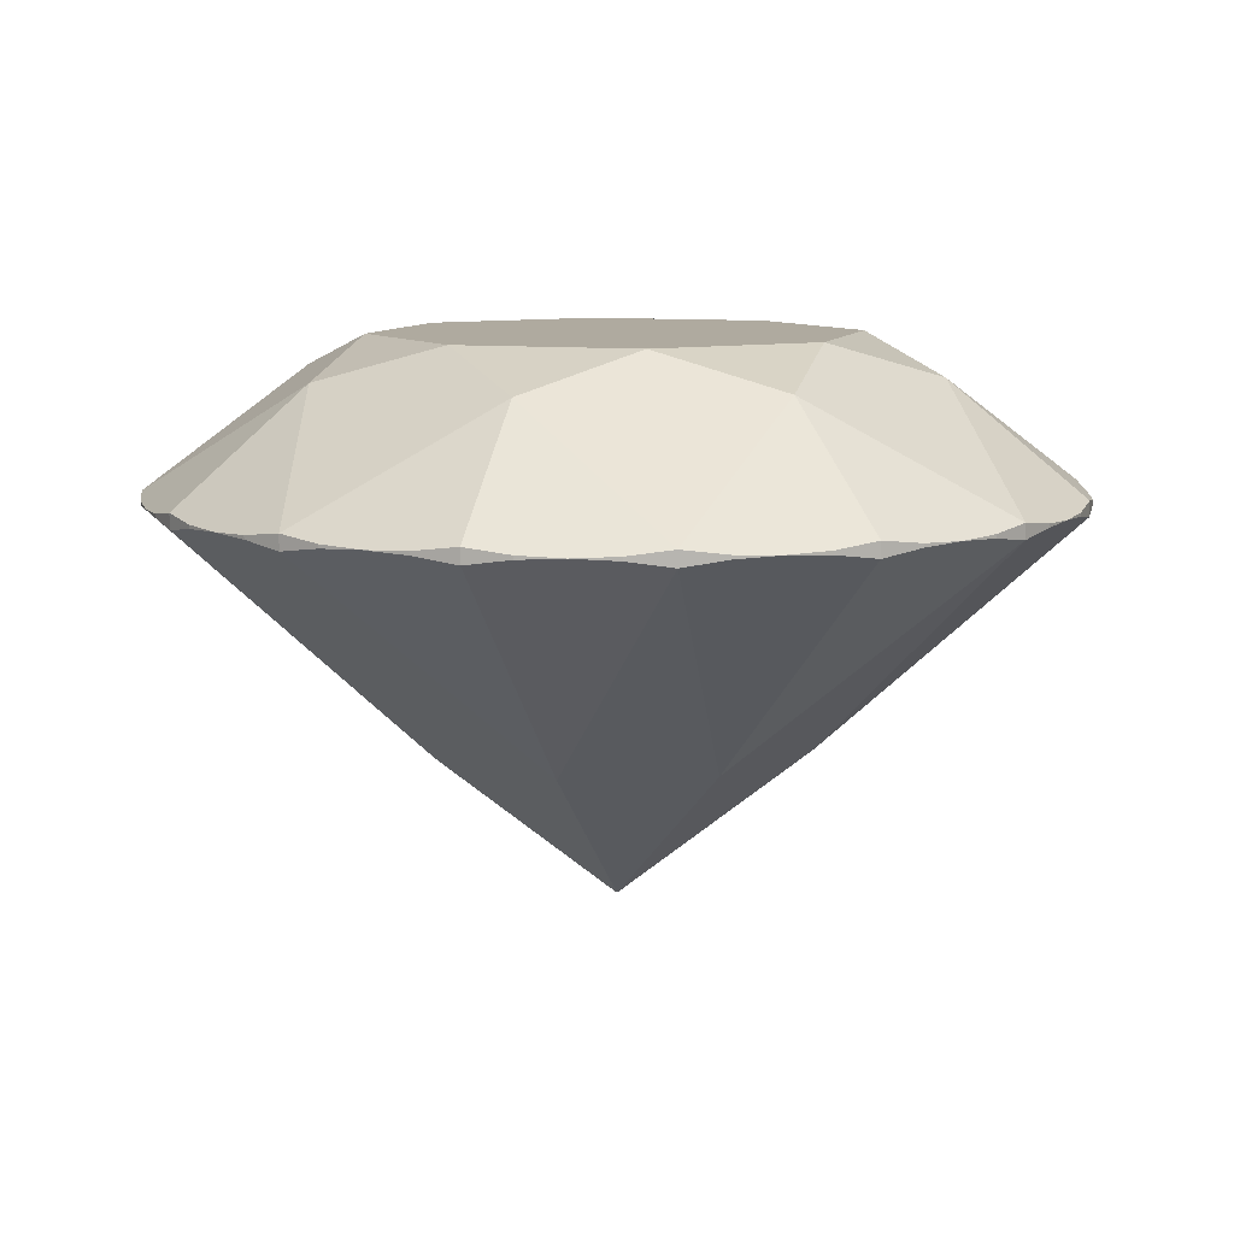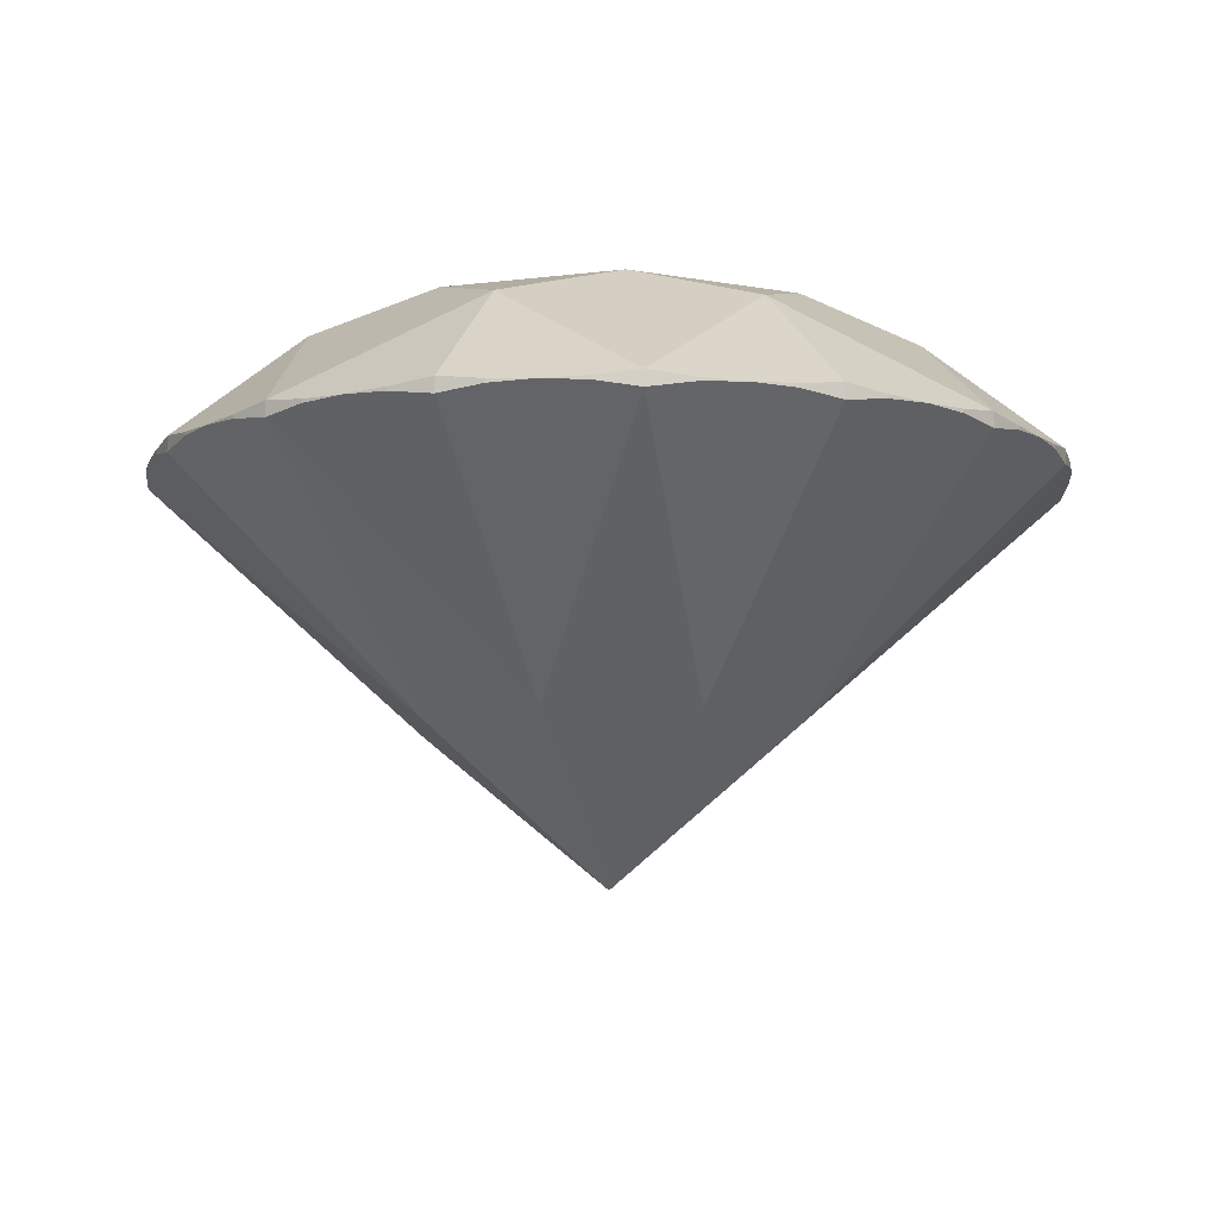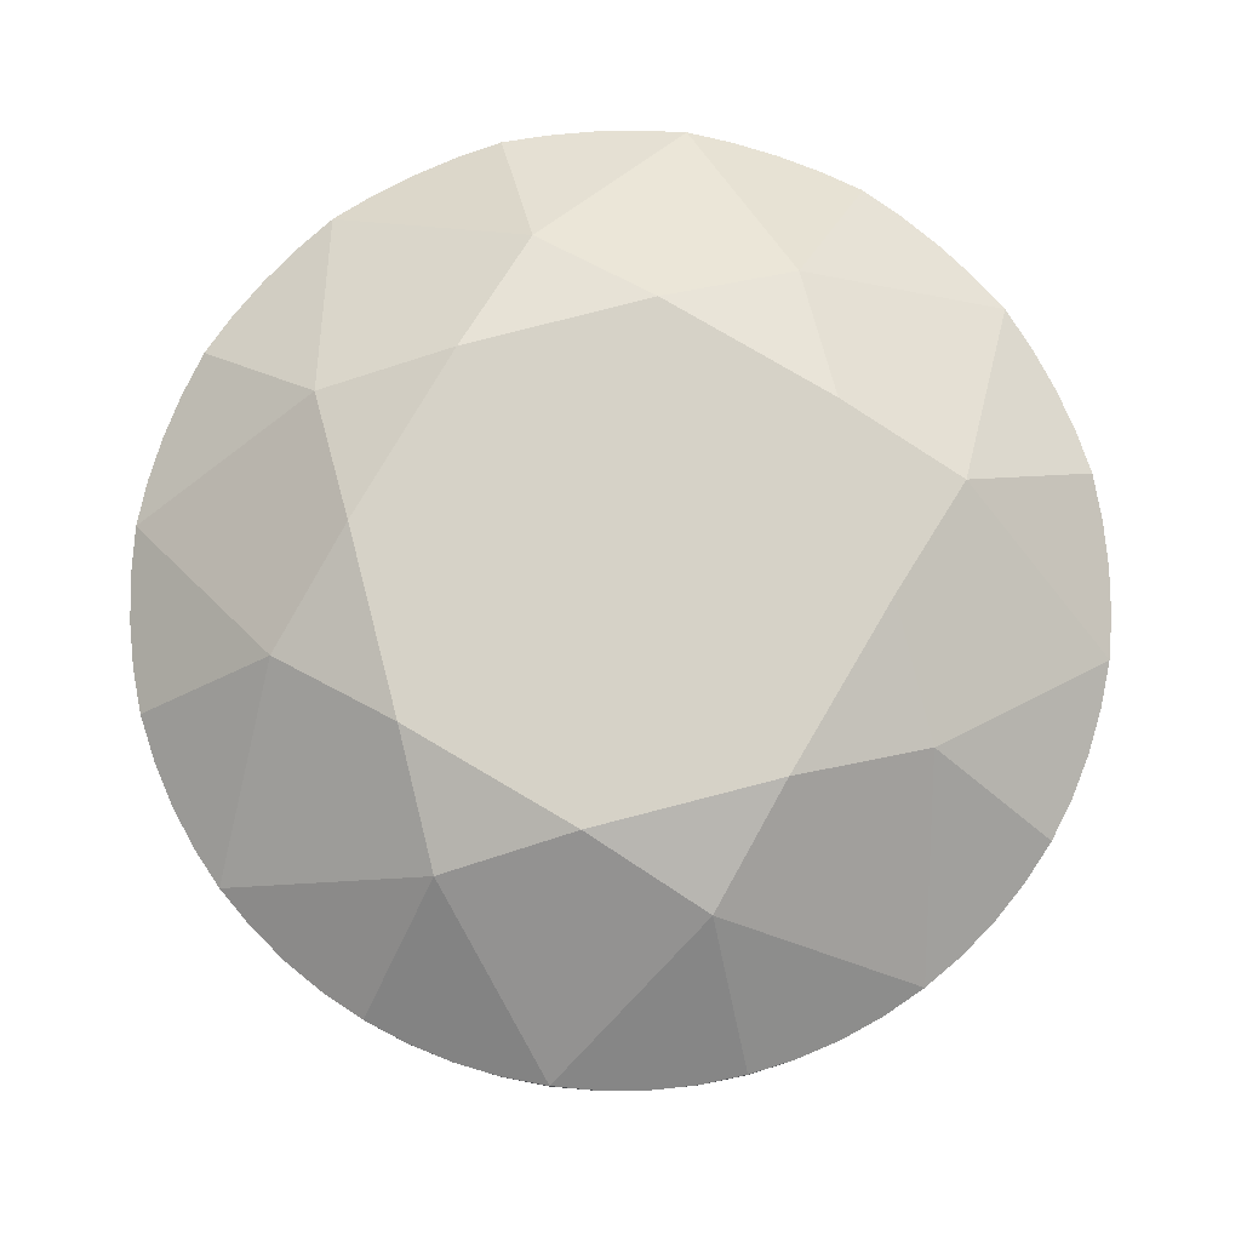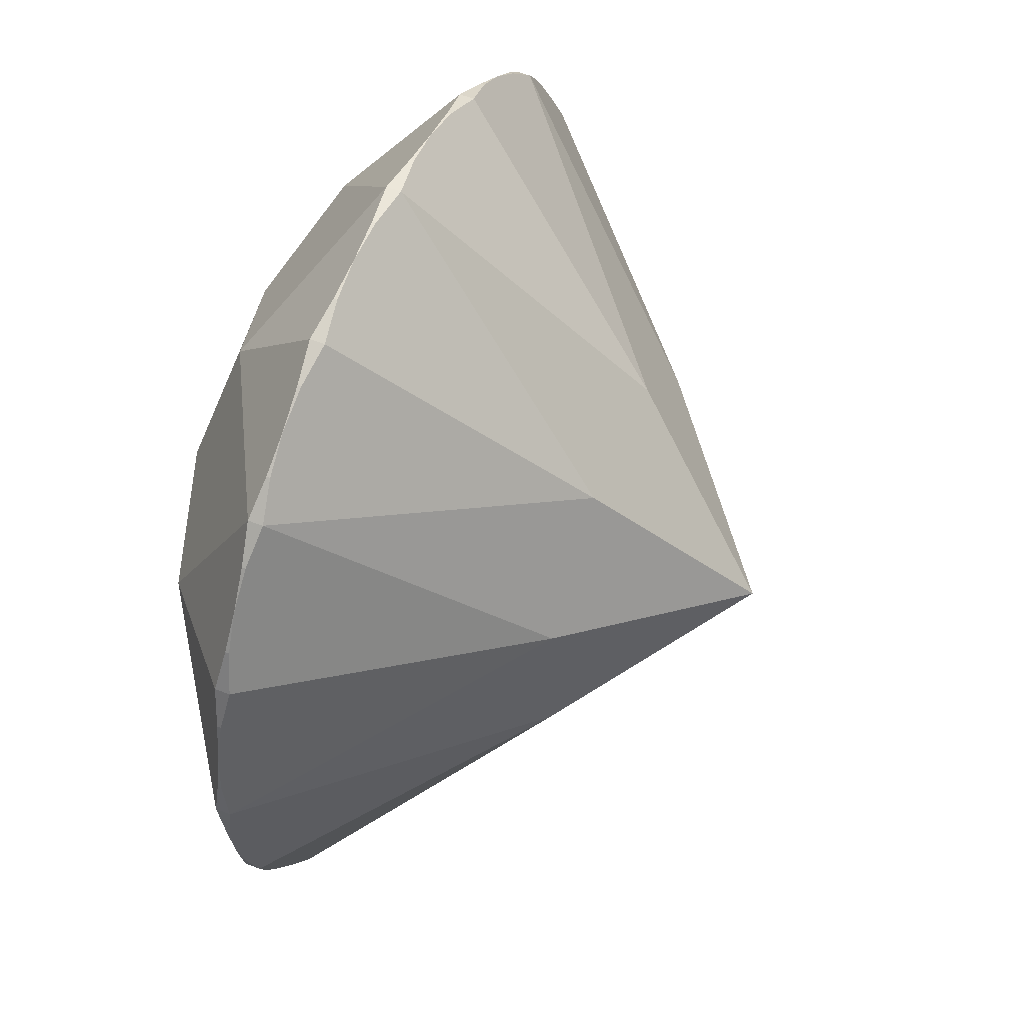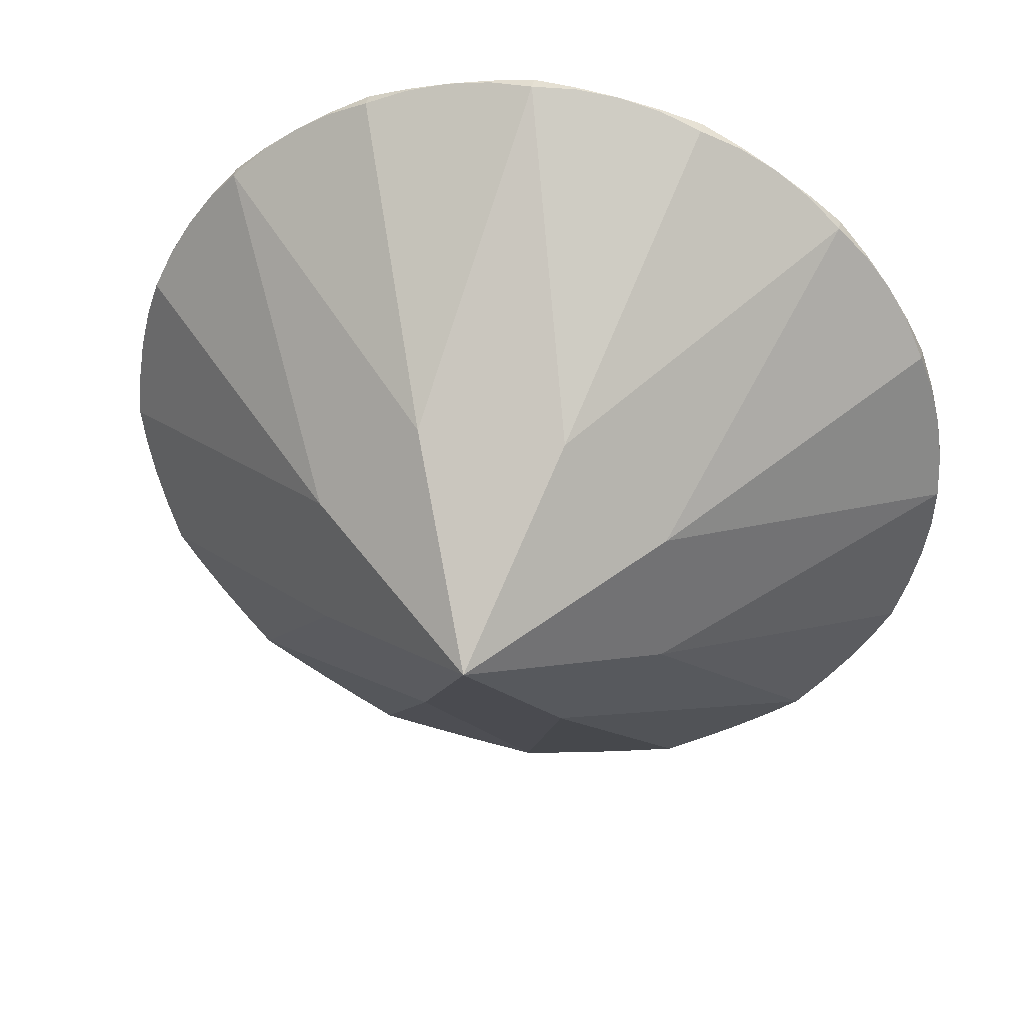
<metadata>
{"format":"obj","ext":"obj","renderer":"f3d","projection":"perspective","resolution":1024,"background":"white","views":[{"elev":9.4,"azim":-51.2,"up":"+Y"},{"elev":-9.1,"azim":-93.7,"up":"+Y"},{"elev":78.6,"azim":8.0,"up":"+Y"},{"elev":53.7,"azim":-67.2,"up":"+Z"},{"elev":36.7,"azim":10.1,"up":"+Z"}]}
</metadata>
<code>
o dobj_dmesh
v 1 2.167 0
v 0.9952 2.18 -0.09802
v 0.9952 2.189 -0.09802
v 1 2.201 0
v 0.9952 2.189 0.09802
v 0.9952 2.18 0.09802
v 0.9239 2.167 -0.3827
v 0.8819 2.18 -0.4714
v 0.8819 2.189 -0.4714
v 0.9239 2.201 -0.3827
v 0.9569 2.189 -0.2903
v 0.9569 2.18 -0.2903
v 0.7071 2.167 -0.7071
v 0.6344 2.18 -0.773
v 0.6344 2.189 -0.773
v 0.7071 2.201 -0.7071
v 0.773 2.189 -0.6344
v 0.773 2.18 -0.6344
v 0.3827 2.167 -0.9239
v 0.2903 2.18 -0.9569
v 0.2903 2.189 -0.9569
v 0.3827 2.201 -0.9239
v 0.4714 2.189 -0.8819
v 0.4714 2.18 -0.8819
v 0 2.167 -1
v -0.09802 2.18 -0.9952
v -0.09802 2.189 -0.9952
v 0 2.201 -1
v 0.09802 2.189 -0.9952
v 0.09802 2.18 -0.9952
v -0.3827 2.167 -0.9239
v -0.4714 2.18 -0.8819
v -0.4714 2.189 -0.8819
v -0.3827 2.201 -0.9239
v -0.2903 2.189 -0.9569
v -0.2903 2.18 -0.9569
v -0.7071 2.167 -0.7071
v -0.773 2.18 -0.6344
v -0.773 2.189 -0.6344
v -0.7071 2.201 -0.7071
v -0.6344 2.189 -0.773
v -0.6344 2.18 -0.773
v -0.9239 2.167 -0.3827
v -0.9569 2.18 -0.2903
v -0.9569 2.189 -0.2903
v -0.9239 2.201 -0.3827
v -0.8819 2.189 -0.4714
v -0.8819 2.18 -0.4714
v -1 2.167 0
v -0.9952 2.18 0.09802
v -0.9952 2.189 0.09802
v -1 2.201 0
v -0.9952 2.189 -0.09802
v -0.9952 2.18 -0.09802
v -0.9239 2.167 0.3827
v -0.8819 2.18 0.4714
v -0.8819 2.189 0.4714
v -0.9239 2.201 0.3827
v -0.9569 2.189 0.2903
v -0.9569 2.18 0.2903
v -0.7071 2.167 0.7071
v -0.6344 2.18 0.773
v -0.6344 2.189 0.773
v -0.7071 2.201 0.7071
v -0.773 2.189 0.6344
v -0.773 2.18 0.6344
v -0.3827 2.167 0.9239
v -0.2903 2.18 0.9569
v -0.2903 2.189 0.9569
v -0.3827 2.201 0.9239
v -0.4714 2.189 0.8819
v -0.4714 2.18 0.8819
v 0 2.167 1
v 0.09802 2.18 0.9952
v 0.09802 2.189 0.9952
v 0 2.201 1
v -0.09802 2.189 0.9952
v -0.09802 2.18 0.9952
v 0.3827 2.167 0.9239
v 0.4714 2.18 0.8819
v 0.4714 2.189 0.8819
v 0.3827 2.201 0.9239
v 0.2903 2.189 0.9569
v 0.2903 2.18 0.9569
v 0.7071 2.167 0.7071
v 0.773 2.18 0.6344
v 0.773 2.189 0.6344
v 0.7071 2.201 0.7071
v 0.6344 2.189 0.773
v 0.6344 2.18 0.773
v 0.9239 2.167 0.3827
v 0.9569 2.18 0.2903
v 0.9569 2.189 0.2903
v 0.9239 2.201 0.3827
v 0.8819 2.189 0.4714
v 0.8819 2.18 0.4714
v 0.9808 2.184 -0.1951
v 0.9808 2.185 -0.1951
v 0.8315 2.184 -0.5556
v 0.8315 2.185 -0.5556
v 0.5556 2.184 -0.8315
v 0.5556 2.185 -0.8315
v 0.1951 2.184 -0.9808
v 0.1951 2.185 -0.9808
v -0.1951 2.184 -0.9808
v -0.1951 2.185 -0.9808
v -0.5556 2.184 -0.8315
v -0.5556 2.185 -0.8315
v -0.8315 2.184 -0.5556
v -0.8315 2.185 -0.5556
v -0.9808 2.184 -0.1951
v -0.9808 2.185 -0.1951
v -0.9808 2.184 0.1951
v -0.9808 2.185 0.1951
v -0.8315 2.184 0.5556
v -0.8315 2.185 0.5556
v -0.5556 2.184 0.8315
v -0.5556 2.185 0.8315
v -0.1951 2.184 0.9808
v -0.1951 2.185 0.9808
v 0.1951 2.184 0.9808
v 0.1951 2.185 0.9808
v 0.5556 2.184 0.8315
v 0.5556 2.185 0.8315
v 0.8315 2.184 0.5556
v 0.8315 2.185 0.5556
v 0.9808 2.184 0.1951
v 0.9808 2.185 0.1951
v 0.6475 2.444 0.2682
v 0.6475 2.444 -0.2682
v 0.2682 2.444 -0.6475
v -0.2682 2.444 -0.6475
v -0.6475 2.444 -0.2682
v -0.6475 2.444 0.2682
v -0.2682 2.444 0.6475
v 0.2682 2.444 0.6475
v 0.53 2.525 0
v 0.3748 2.525 -0.3748
v 0 2.525 -0.53
v -0.3748 2.525 -0.3748
v -0.53 2.525 0
v -0.3748 2.525 0.3748
v 0 2.525 0.53
v 0.3748 2.525 0.3748
v 0.4 1.649 -0.1657
v 0.4 1.649 0.1657
v 0.1657 1.649 -0.4
v -0.1657 1.649 -0.4
v -0.4 1.649 -0.1657
v -0.4 1.649 0.1657
v -0.1657 1.649 0.4
v 0.1657 1.649 0.4
v 0 1.305 0
f 1 2 3 4
f 1 4 5 6
f 7 8 9 10
f 7 10 11 12
f 13 14 15 16
f 13 16 17 18
f 19 20 21 22
f 19 22 23 24
f 25 26 27 28
f 25 28 29 30
f 31 32 33 34
f 31 34 35 36
f 37 38 39 40
f 37 40 41 42
f 43 44 45 46
f 43 46 47 48
f 49 50 51 52
f 49 52 53 54
f 55 56 57 58
f 55 58 59 60
f 61 62 63 64
f 61 64 65 66
f 67 68 69 70
f 67 70 71 72
f 73 74 75 76
f 73 76 77 78
f 79 80 81 82
f 79 82 83 84
f 85 86 87 88
f 85 88 89 90
f 91 92 93 94
f 91 94 95 96
f 97 98 3 2
f 97 12 11 98
f 99 100 9 8
f 99 18 17 100
f 101 102 15 14
f 101 24 23 102
f 103 104 21 20
f 103 30 29 104
f 105 106 27 26
f 105 36 35 106
f 107 108 33 32
f 107 42 41 108
f 109 110 39 38
f 109 48 47 110
f 111 112 45 44
f 111 54 53 112
f 113 114 51 50
f 113 60 59 114
f 115 116 57 56
f 115 66 65 116
f 117 118 63 62
f 117 72 71 118
f 119 120 69 68
f 119 78 77 120
f 121 122 75 74
f 121 84 83 122
f 123 124 81 80
f 123 90 89 124
f 125 126 87 86
f 125 96 95 126
f 127 128 93 92
f 127 6 5 128
f 4 129 94 93 128 5
f 88 87 126 95 94 129
f 10 9 100 17 16 130
f 10 130 4 3 98 11
f 22 21 104 29 28 131
f 22 131 16 15 102 23
f 34 33 108 41 40 132
f 34 132 28 27 106 35
f 46 45 112 53 52 133
f 46 133 40 39 110 47
f 58 57 116 65 64 134
f 58 134 52 51 114 59
f 70 69 120 77 76 135
f 70 135 64 63 118 71
f 82 81 124 89 88 136
f 82 136 76 75 122 83
f 137 130 138
f 138 130 16 131
f 138 131 139
f 139 131 28 132
f 139 132 140
f 140 132 40 133
f 140 133 141
f 141 133 52 134
f 141 134 142
f 142 134 64 135
f 142 135 143
f 143 135 76 136
f 143 136 144
f 144 136 88 129
f 144 129 137
f 4 130 137 129
f 137 138 139 140 141 142 143 144
f 1 2 97 12 7 145
f 1 146 91 92 127 6
f 13 14 101 24 19 147
f 13 145 7 8 99 18
f 25 26 105 36 31 148
f 25 147 19 20 103 30
f 37 38 109 48 43 149
f 37 148 31 32 107 42
f 49 50 113 60 55 150
f 49 149 43 44 111 54
f 61 62 117 72 67 151
f 61 150 55 56 115 66
f 73 74 121 84 79 152
f 73 151 67 68 119 78
f 85 86 125 96 91 146
f 85 152 79 80 123 90
f 1 145 153 146
f 13 147 153 145
f 25 148 153 147
f 37 149 153 148
f 49 150 153 149
f 61 151 153 150
f 73 152 153 151
f 85 146 153 152

</code>
